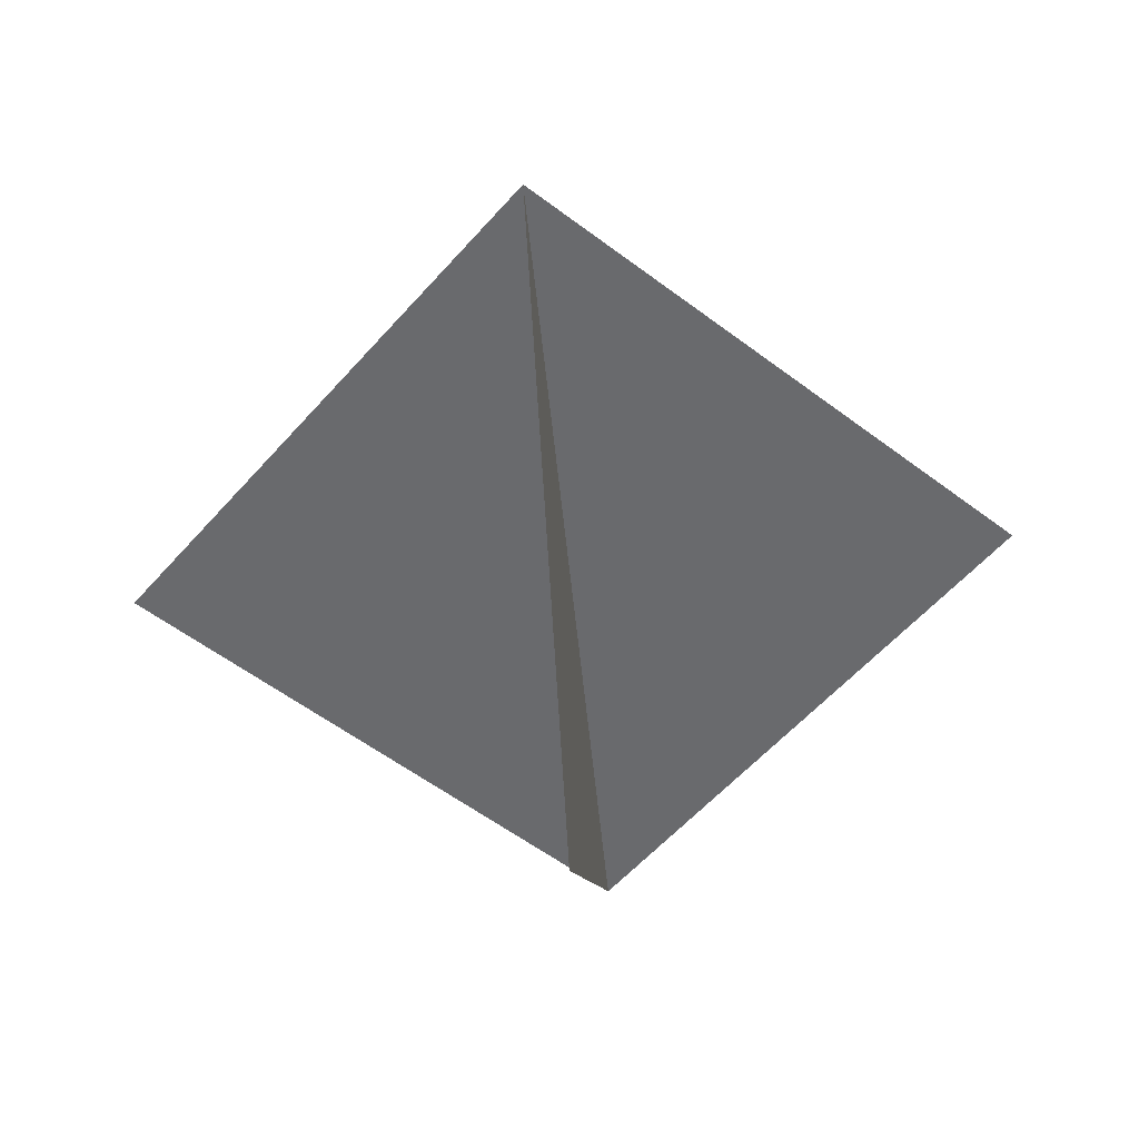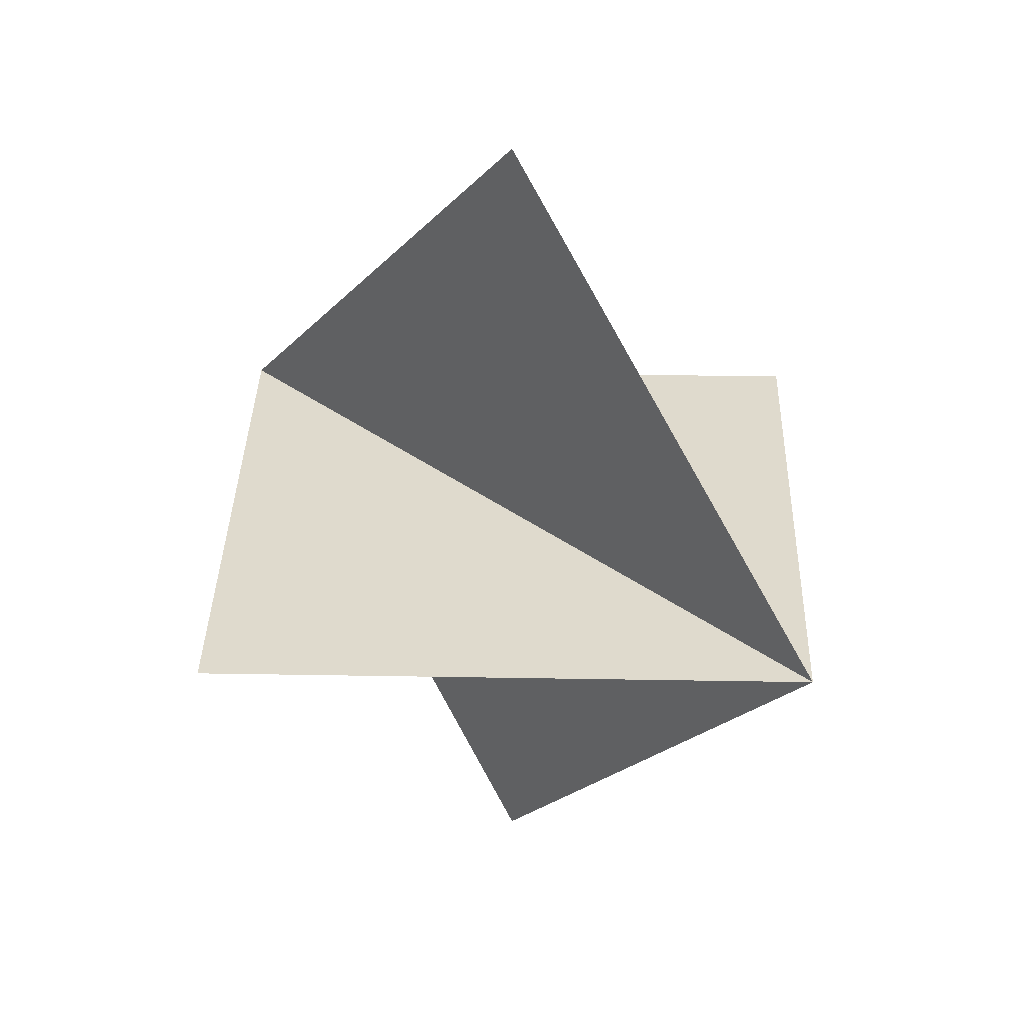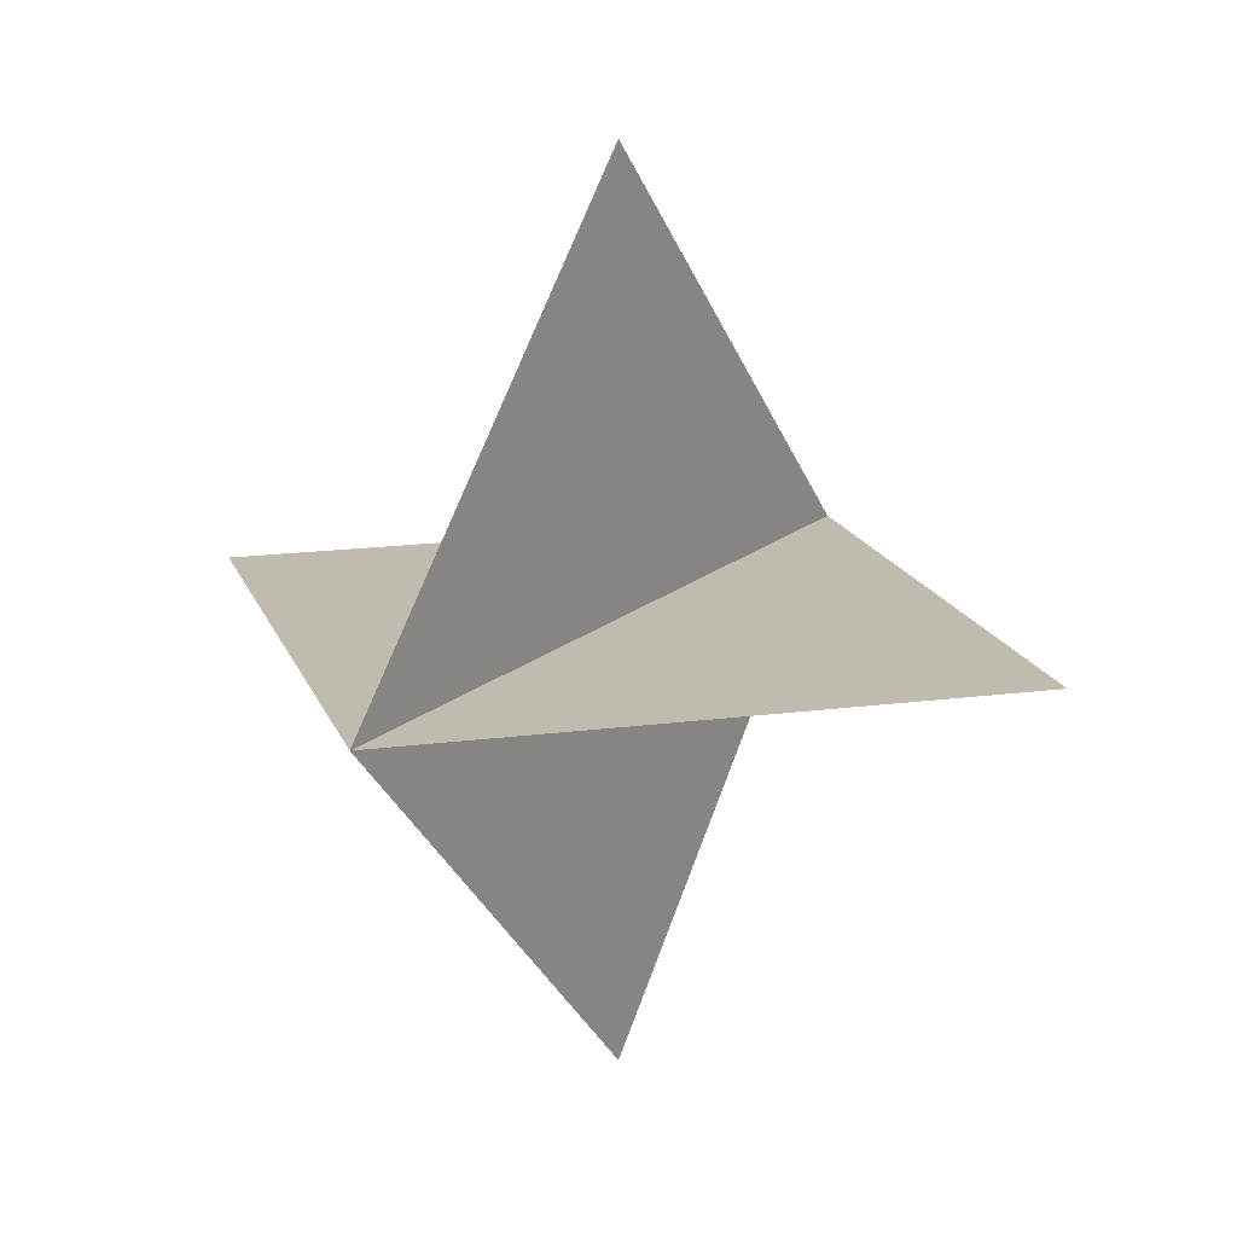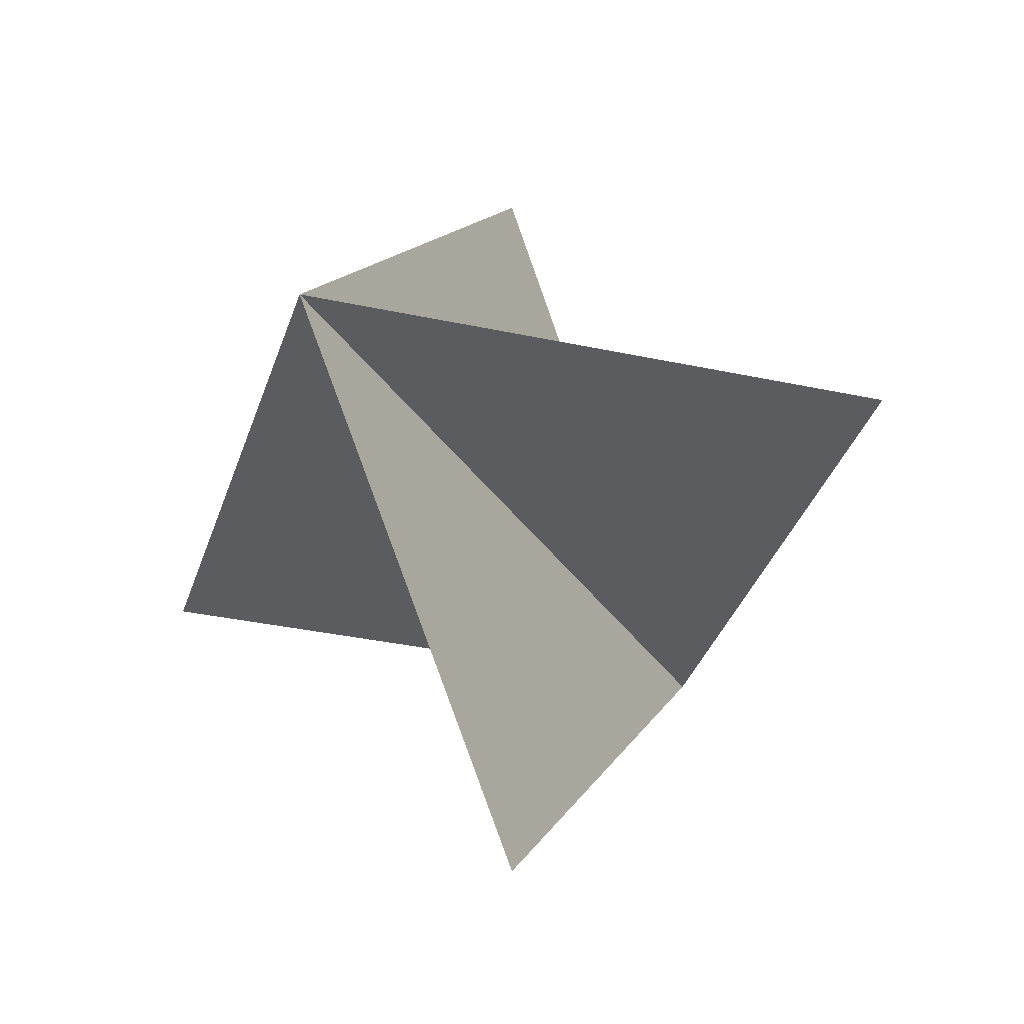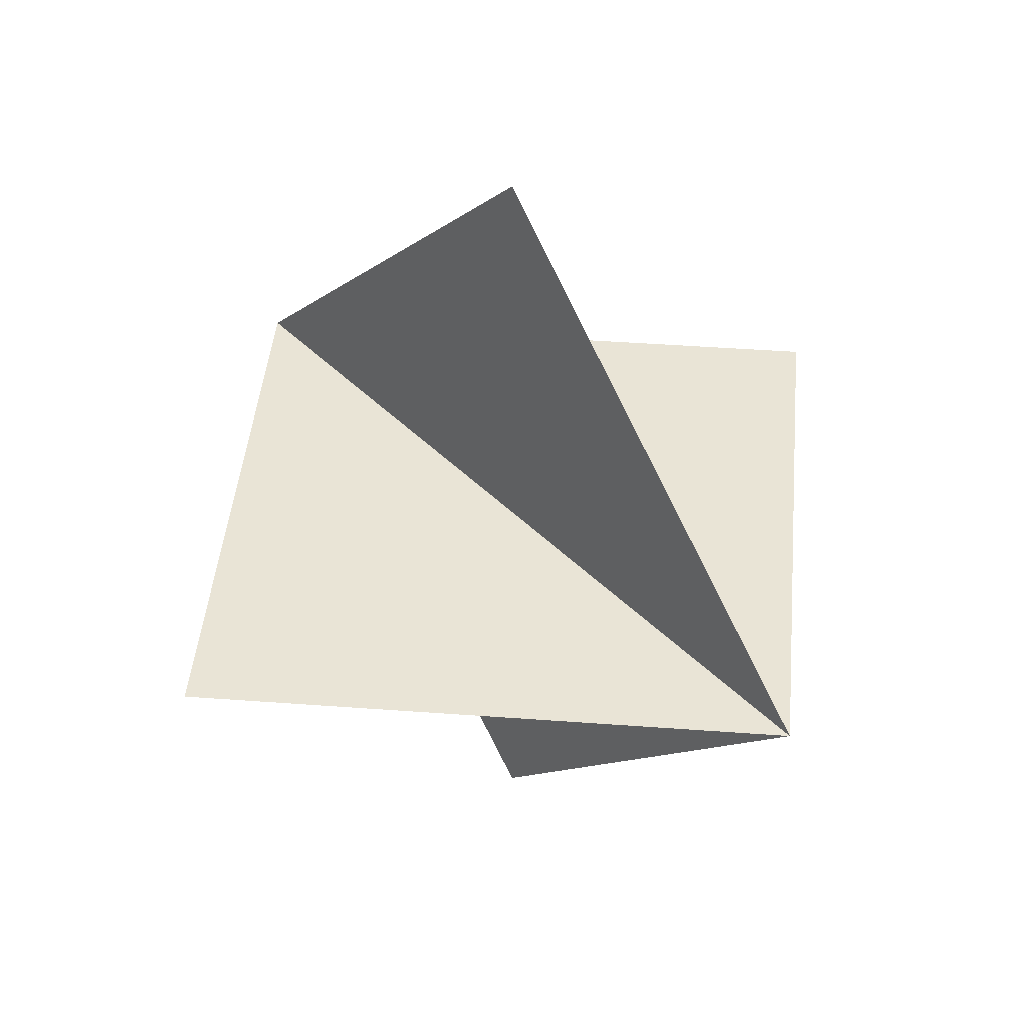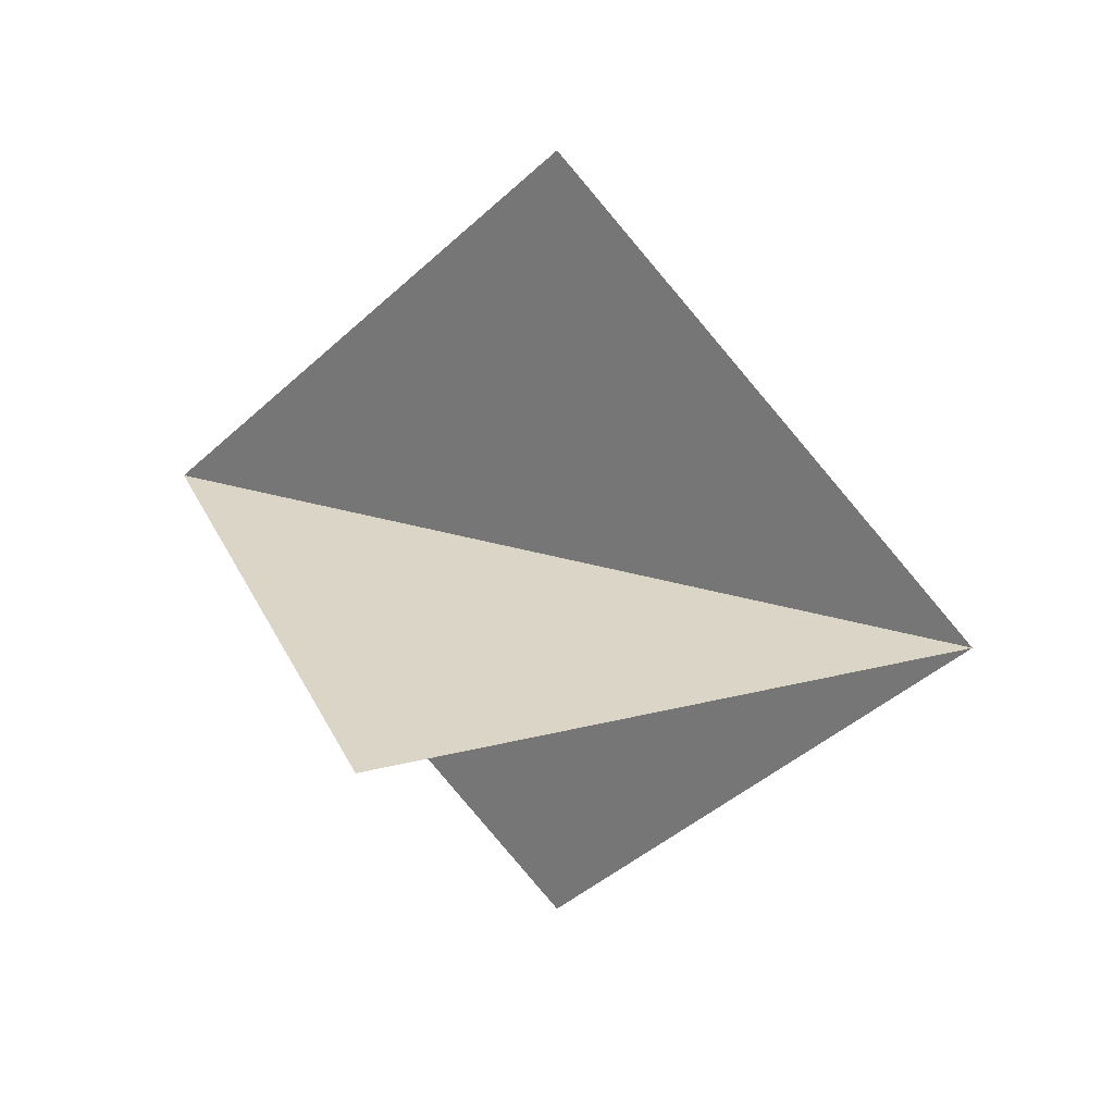
<metadata>
{"format":"obj","ext":"obj","renderer":"f3d","projection":"perspective","resolution":1024,"background":"white","views":[{"elev":-53.0,"azim":-84.5,"up":"+Z"},{"elev":32.6,"azim":46.4,"up":"+Z"},{"elev":16.1,"azim":-60.6,"up":"+Z"},{"elev":-33.8,"azim":118.5,"up":"+Y"},{"elev":42.4,"azim":-129.9,"up":"+Y"},{"elev":29.0,"azim":24.3,"up":"+Z"}]}
</metadata>
<code>
o cross_1
v 0 1.414 0
v 1.414 -0 1e-06
v -0 -1.414 -0
v 1e-06 0 -1.414
v -1.414 0 -1e-06
v -1e-06 -0 1.414
f 2 5 1
f 2 3 5
f 2 5 4
f 2 6 5

</code>
